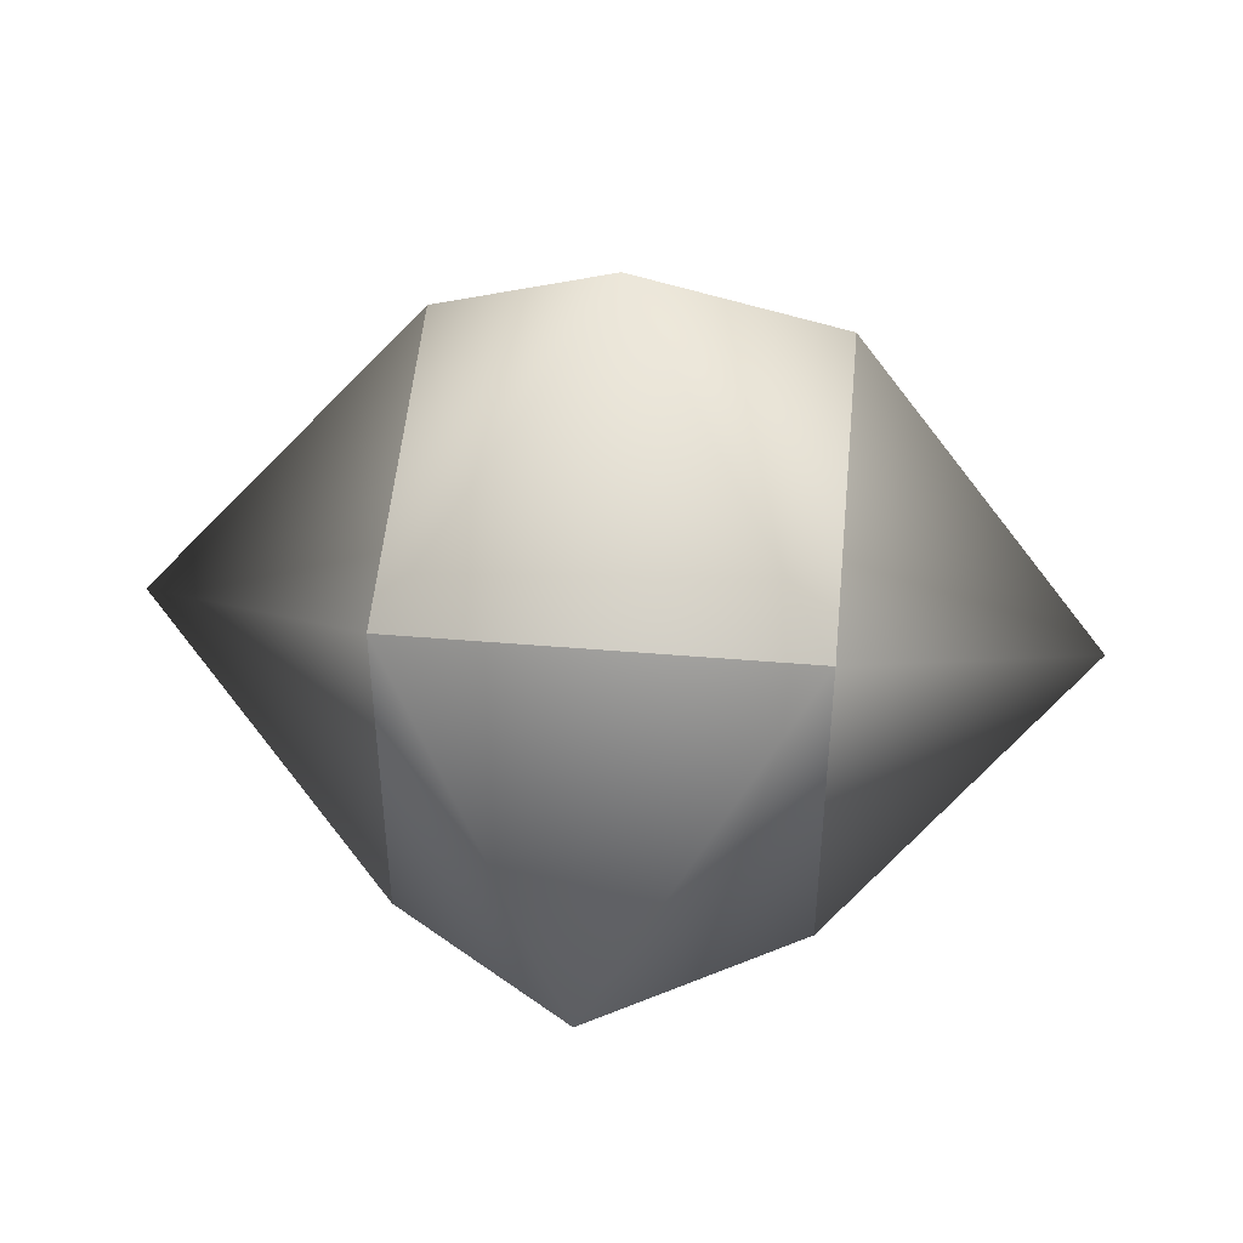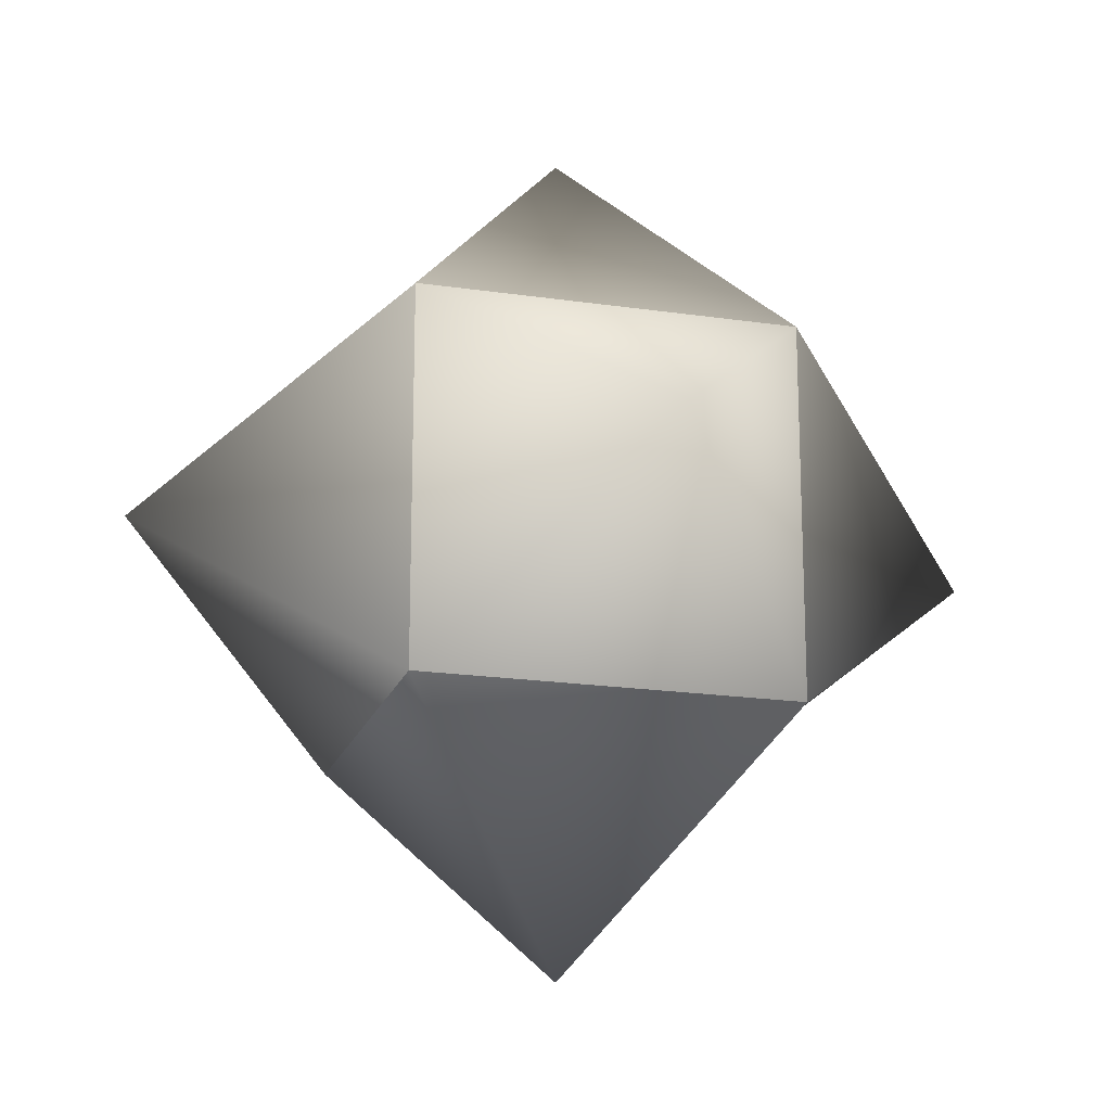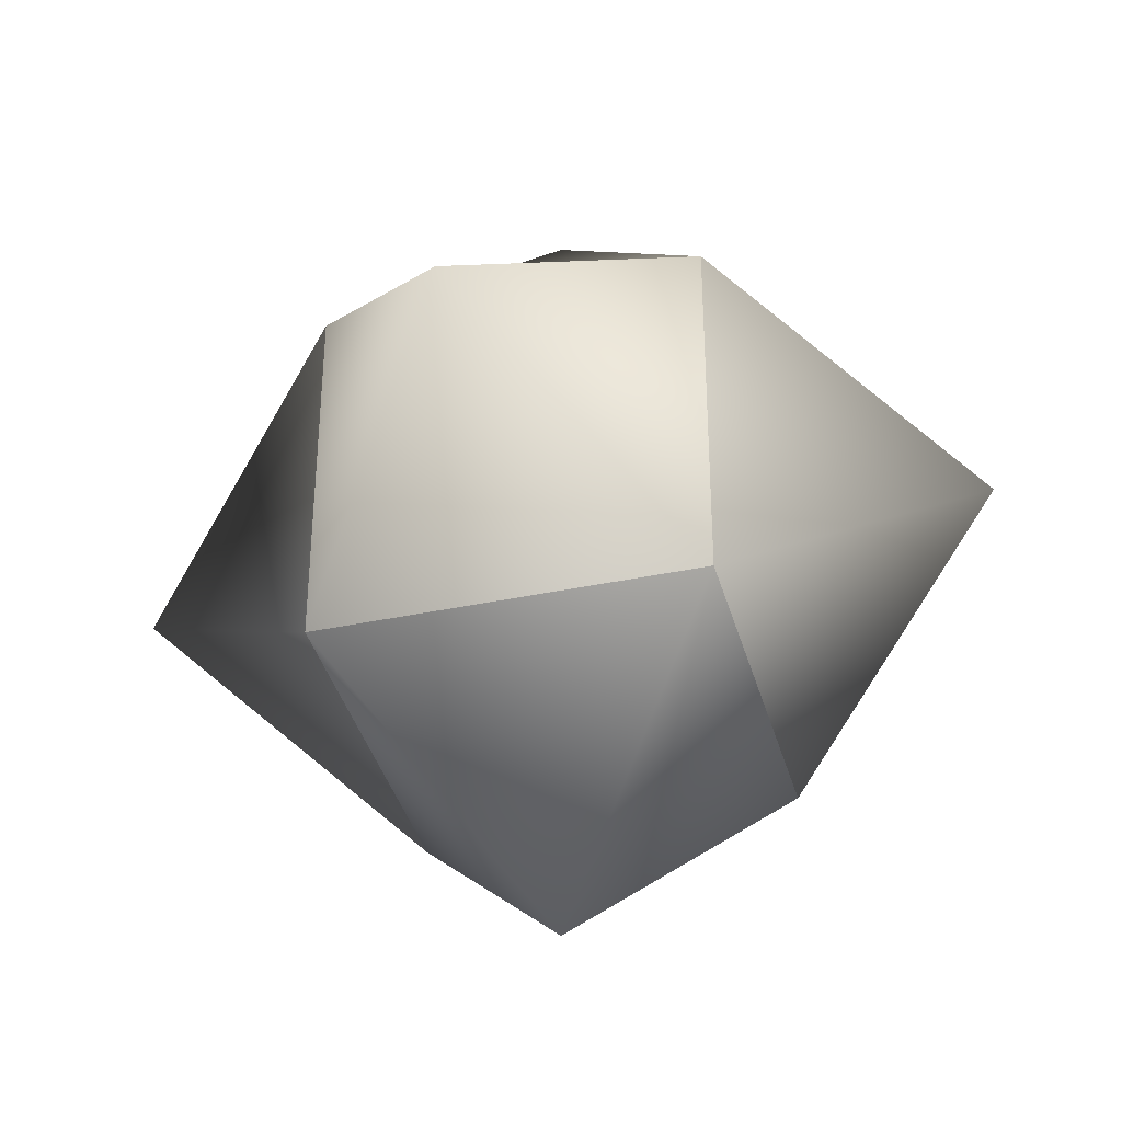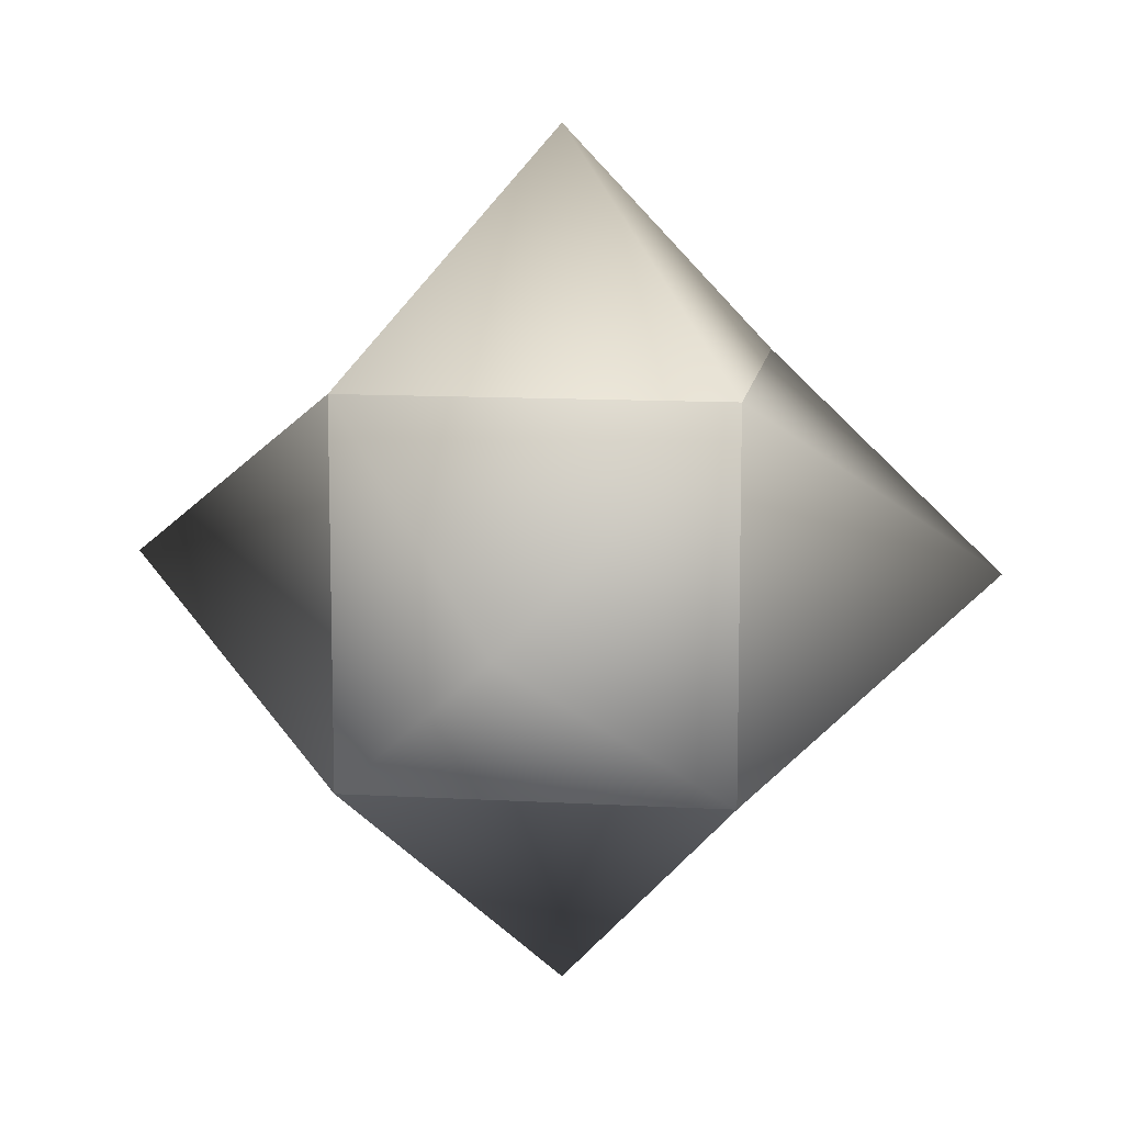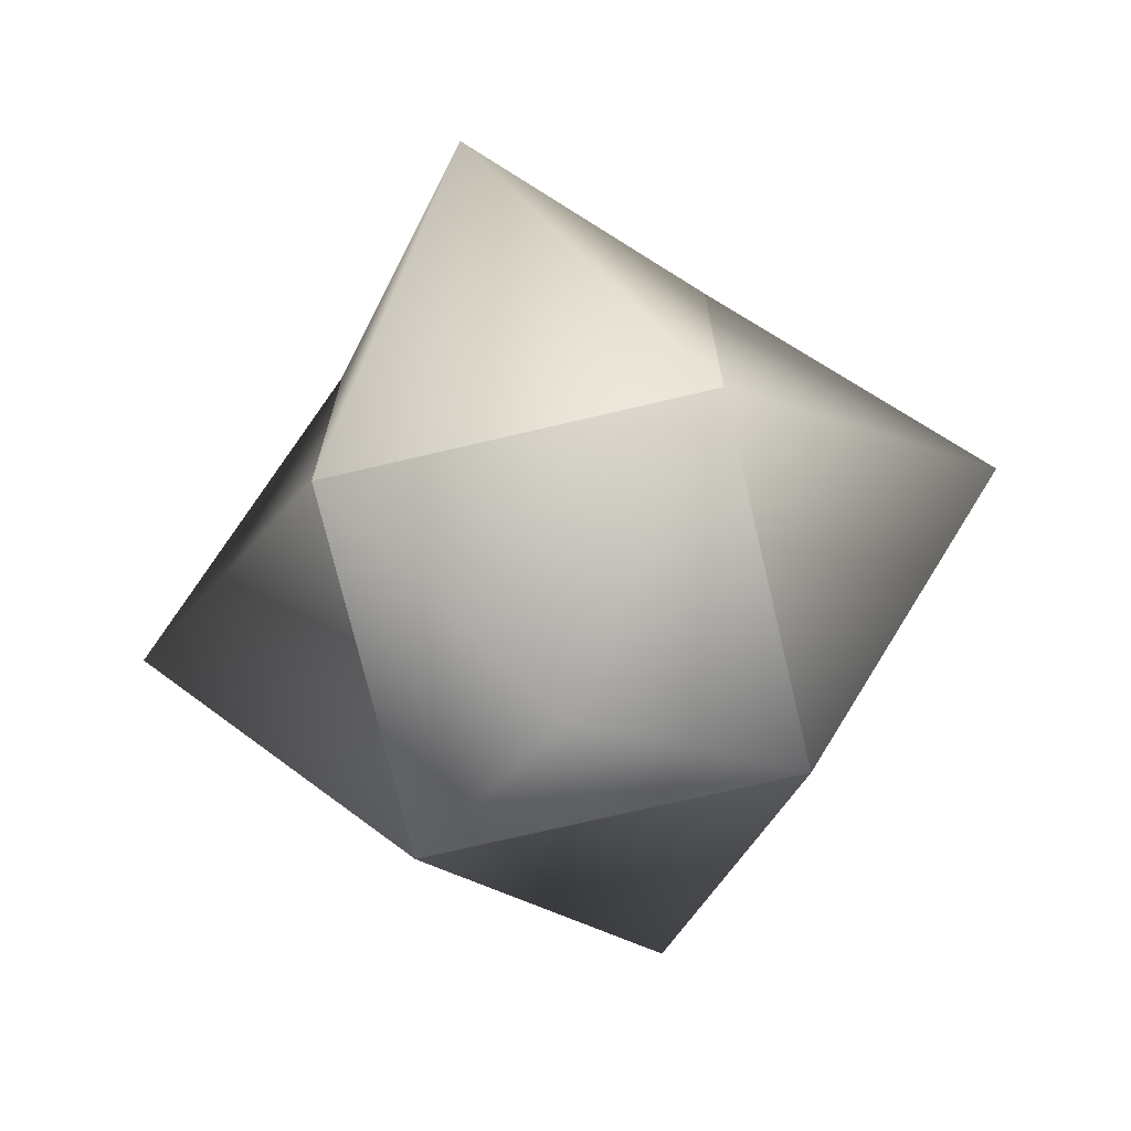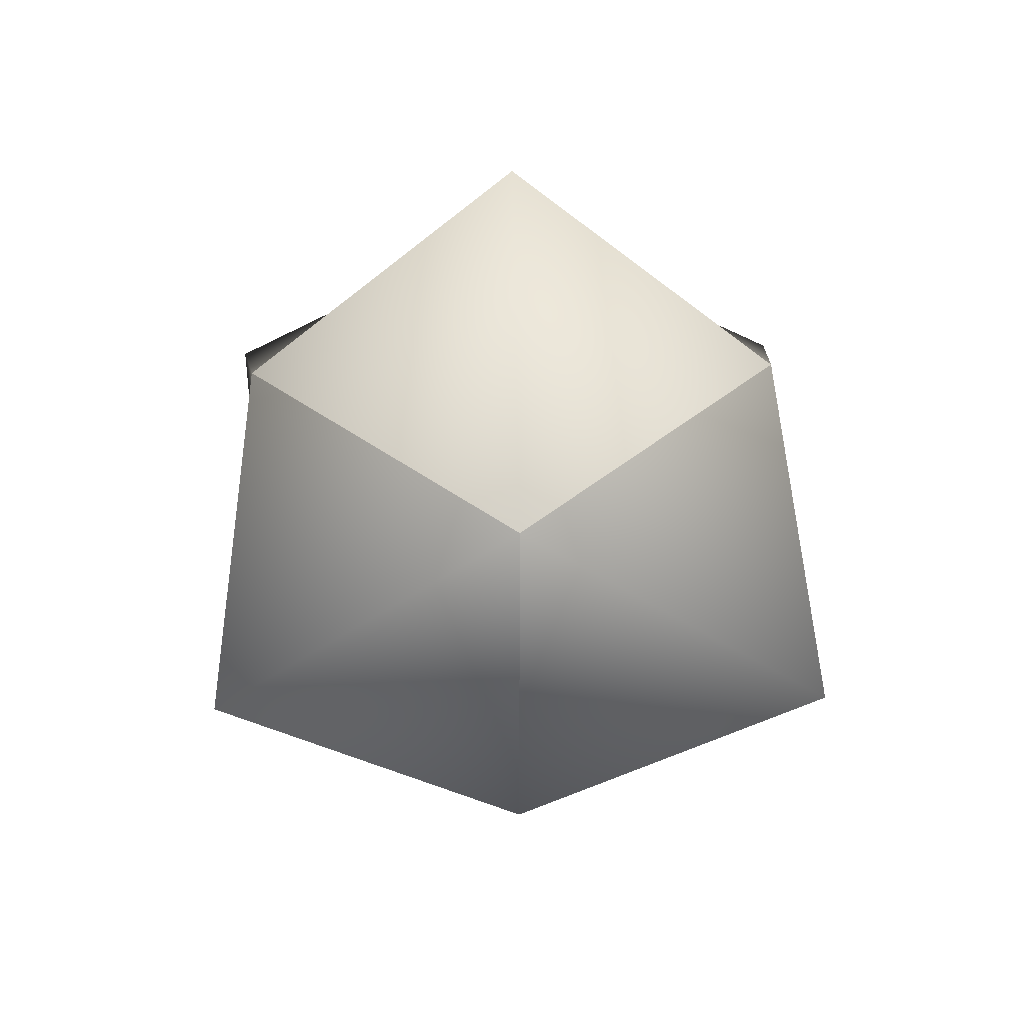
<metadata>
{"format":"obj","ext":"obj","renderer":"f3d","projection":"perspective","resolution":1024,"background":"white","views":[{"elev":50.0,"azim":-84.8,"up":"+Y"},{"elev":-19.1,"azim":-105.7,"up":"+Z"},{"elev":-38.5,"azim":-75.1,"up":"+Z"},{"elev":11.5,"azim":-82.0,"up":"+Z"},{"elev":-72.1,"azim":103.3,"up":"+Y"},{"elev":38.8,"azim":-136.6,"up":"+Z"}]}
</metadata>
<code>
v -0.2434 -0.2434 0.2434
v 0.2434 -0.2434 0.2434
v -0.2434 0.2434 0.2434
v 0.2434 0.2434 0.2434
v -0.2434 0.2434 -0.2434
v 0.2434 0.2434 -0.2434
v -0.2434 -0.2434 -0.2434
v 0.2434 -0.2434 -0.2434
v 0 0 0.5484
v 0 0.5484 0
v 0 0 -0.5484
v 0 -0.5484 0
v 0.5484 0 0
v -0.5484 0 0
f 3 9 4
f 5 10 6
f 7 11 8
f 1 12 2
f 4 13 6
f 5 14 3
f 1 2 9
f 9 2 4
f 1 9 3
f 3 4 10
f 10 4 6
f 3 10 5
f 5 6 11
f 11 6 8
f 5 11 7
f 7 8 12
f 12 8 2
f 7 12 1
f 2 8 13
f 13 8 6
f 2 13 4
f 7 1 14
f 14 1 3
f 7 14 5

</code>
